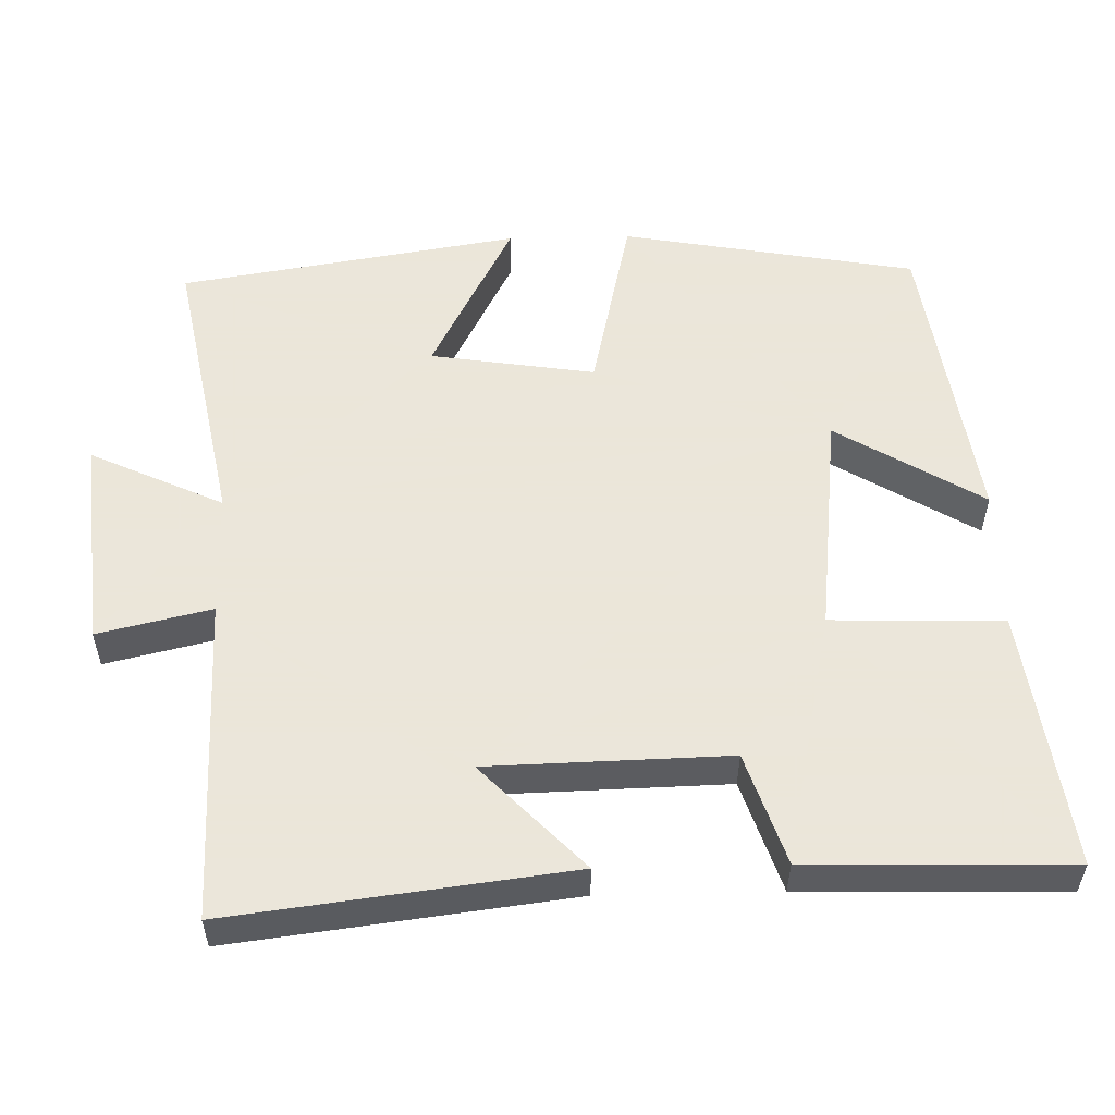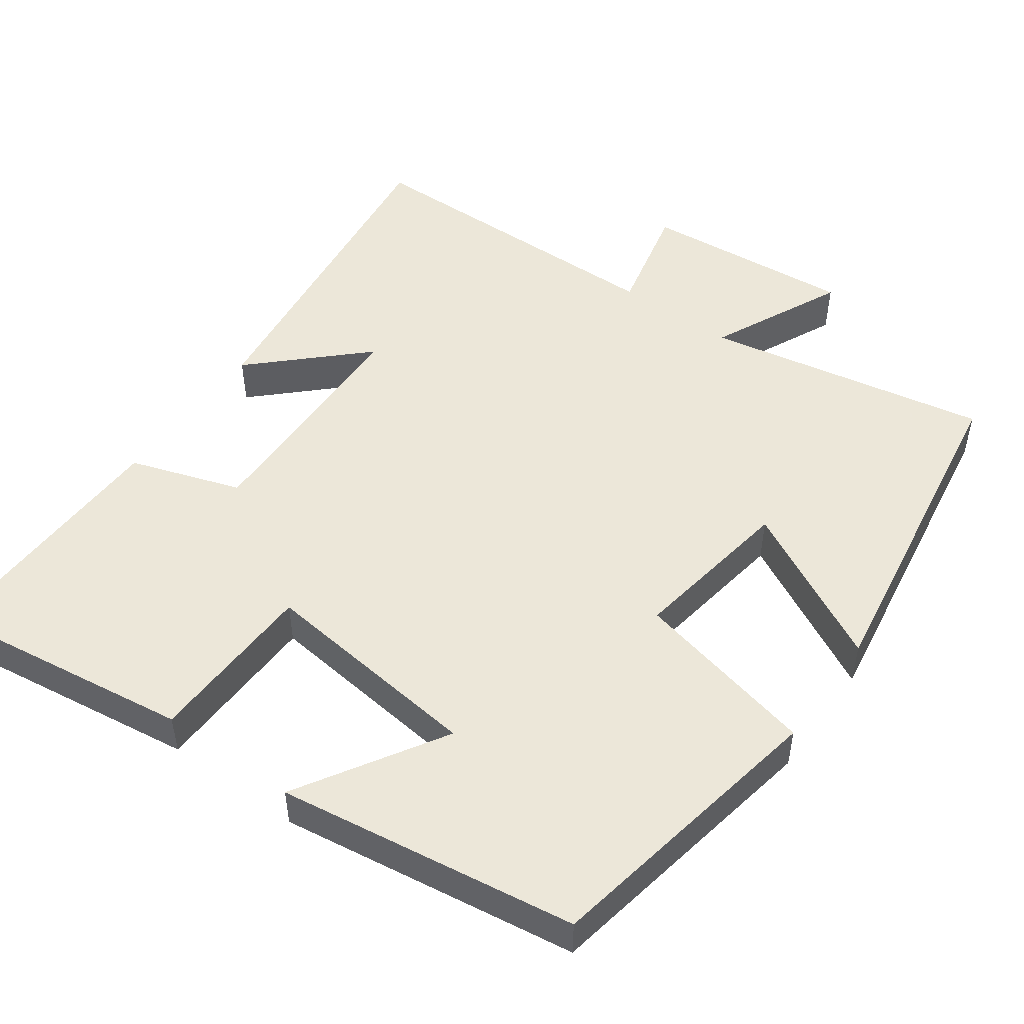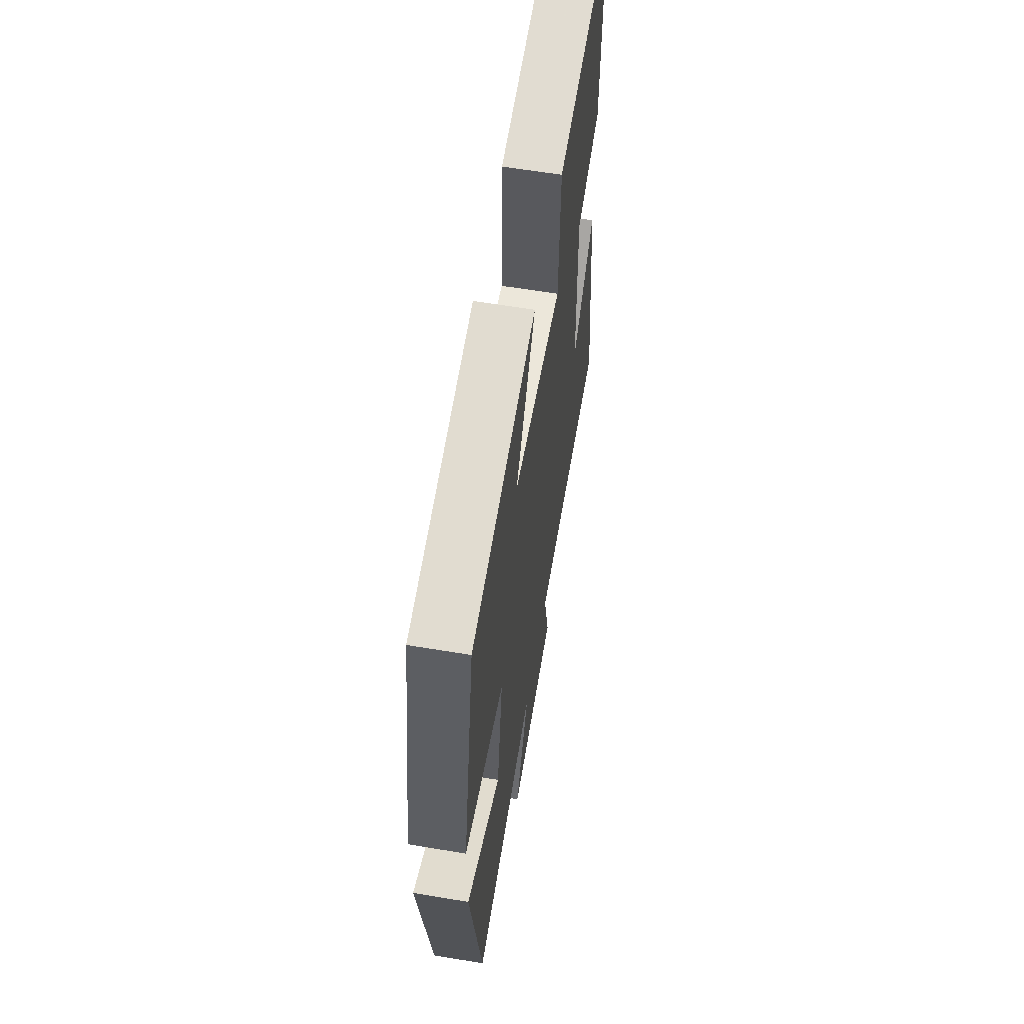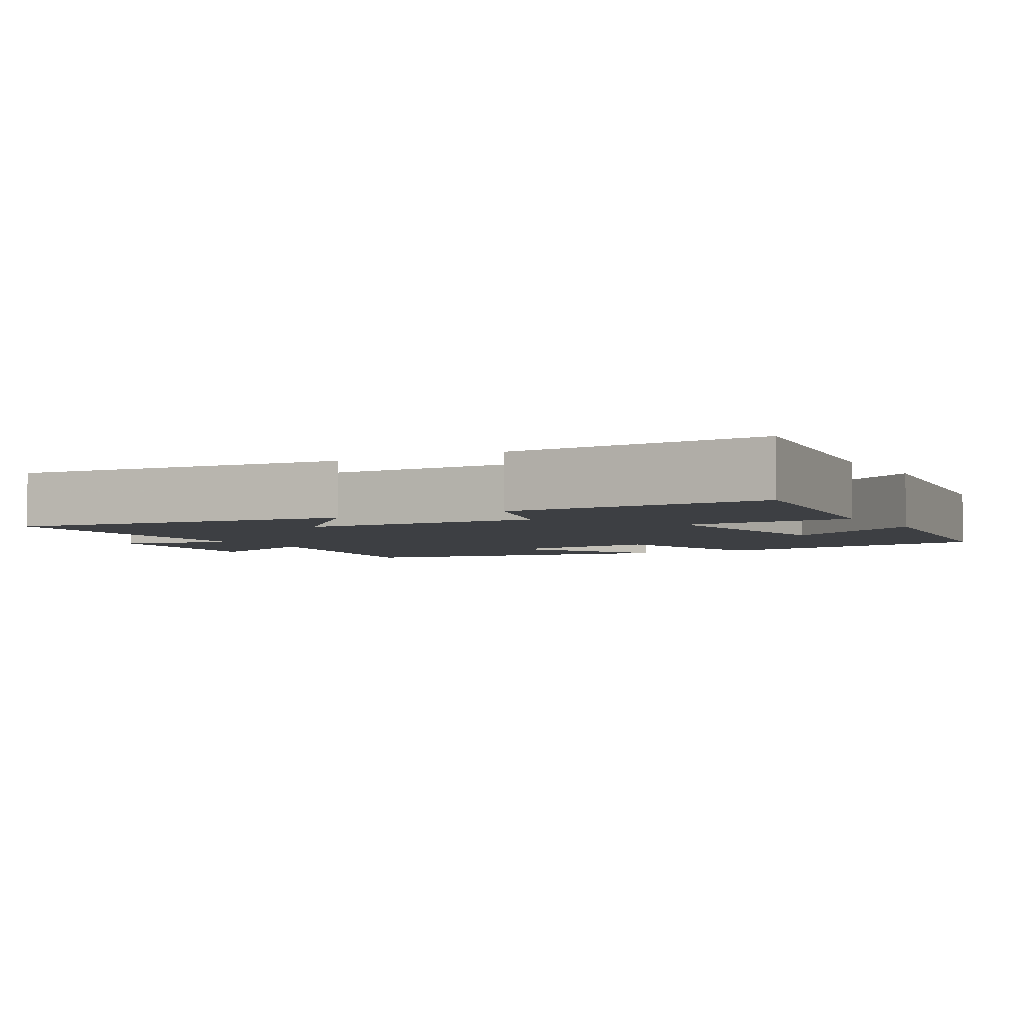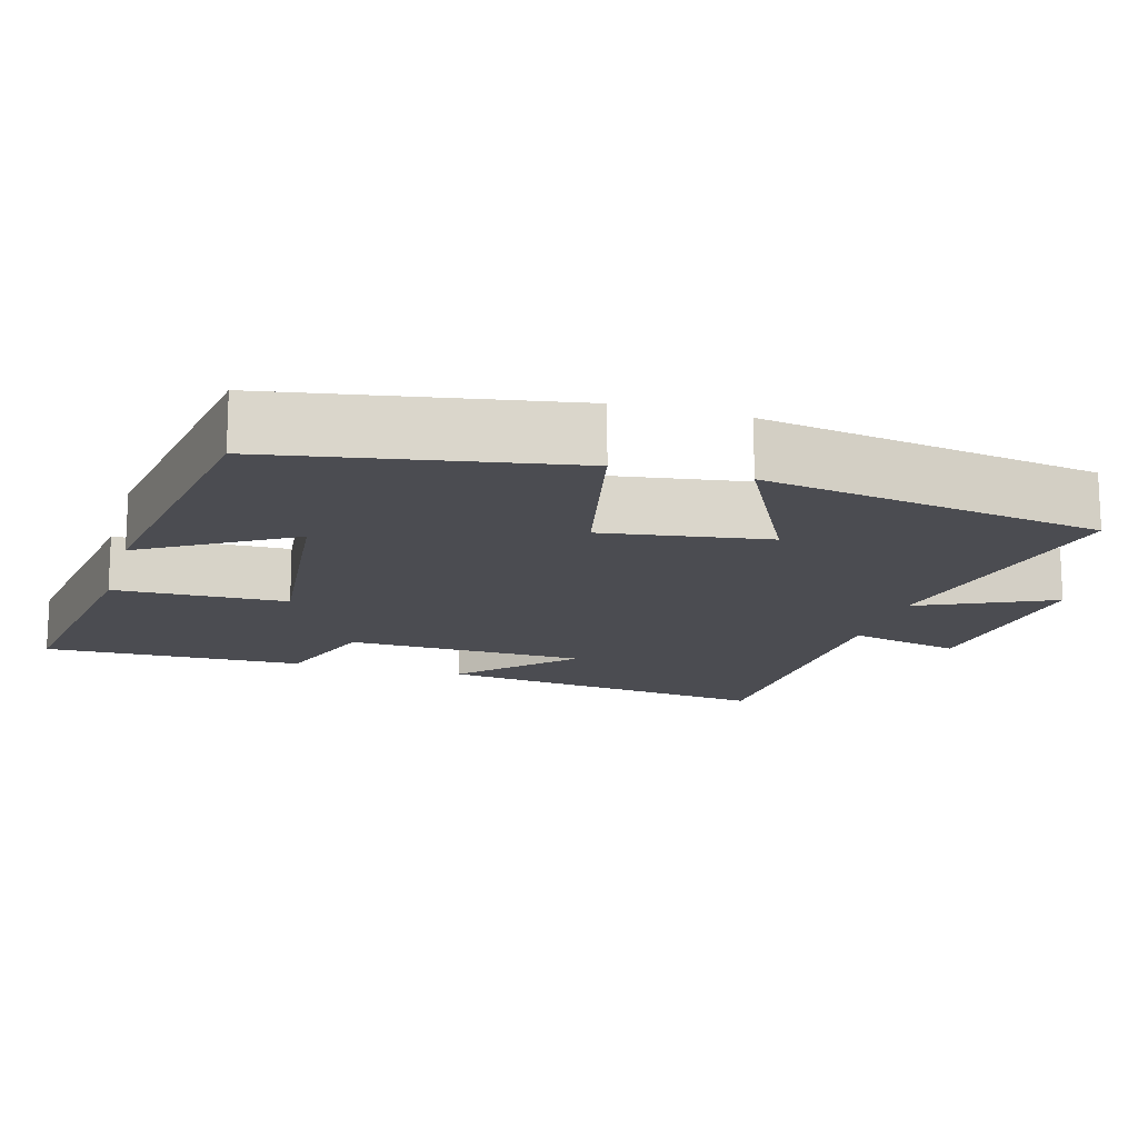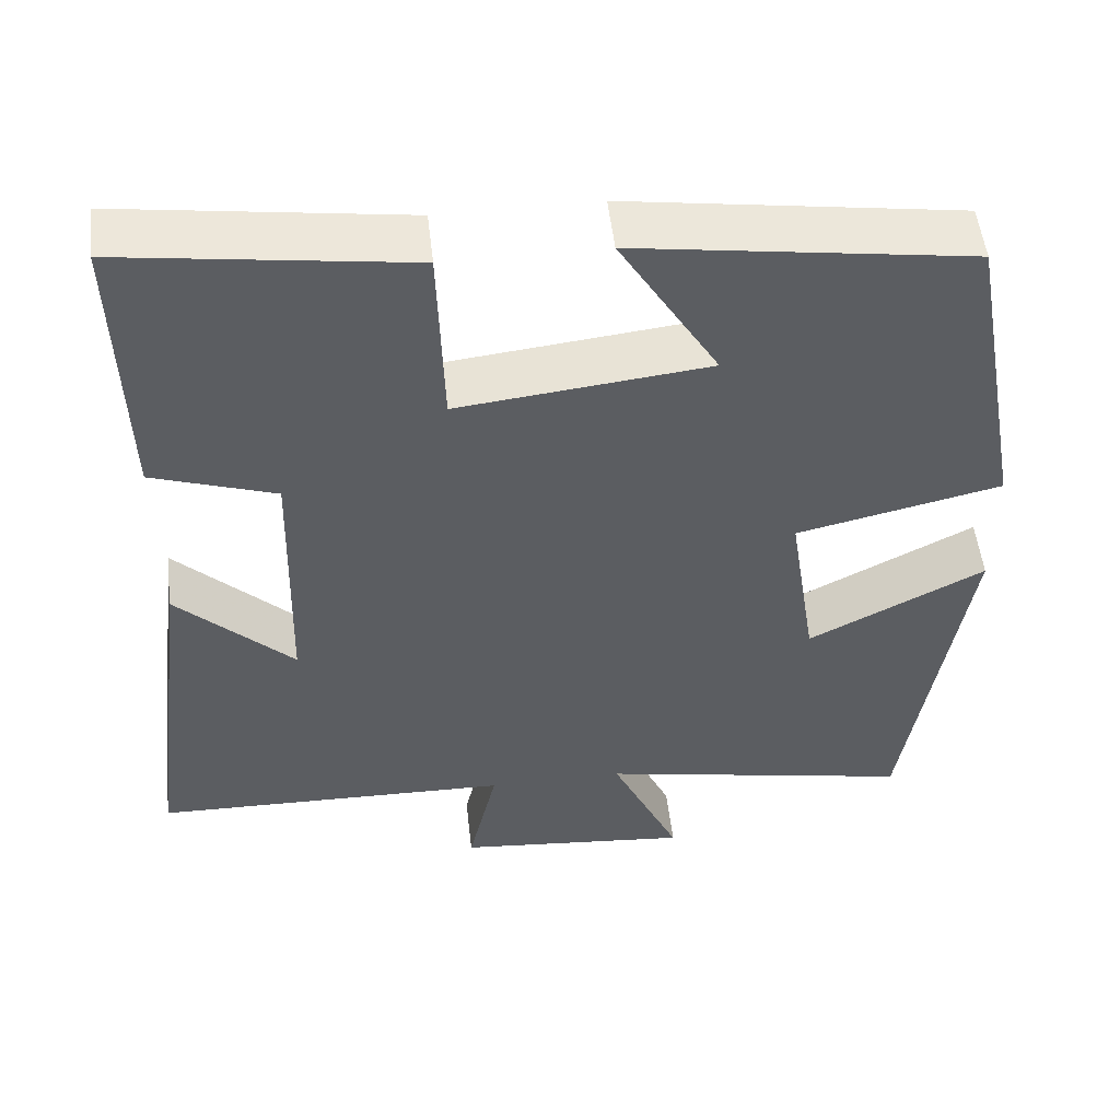
<metadata>
{"format":"obj","ext":"obj","renderer":"f3d","projection":"perspective","resolution":1024,"background":"white","views":[{"elev":55.0,"azim":-91.4,"up":"+Y"},{"elev":50.2,"azim":35.8,"up":"+Y"},{"elev":60.7,"azim":99.7,"up":"+Z"},{"elev":-3.8,"azim":-59.8,"up":"+Y"},{"elev":-15.4,"azim":73.7,"up":"+Y"},{"elev":52.1,"azim":-6.5,"up":"+Z"}]}
</metadata>
<code>
v -0.509 0.07 0.548
v -0.164 0.07 0.5
v -0.157 0.07 0.27
v 0.145 0.07 0.304
v 0.026 0.07 0.5
v 0.429 0.07 0.441
v 0.5 0.07 0.047
v 0.253 0.07 -0.009
v 0.287 0.07 -0.229
v 0.5 0.07 -0.119
v 0.427 0.07 -0.573
v 0.045 0.07 -0.5
v 0.128 0.07 -0.678
v -0.156 0.07 -0.652
v -0.121 0.07 -0.5
v -0.556 0.07 -0.491
v -0.5 0.07 -0.037
v -0.359 0.07 -0.173
v -0.351 0.07 0.149
v -0.5 0.07 0.199
v -0.509 0 0.548
v -0.164 0 0.5
v -0.157 0 0.27
v 0.145 0 0.304
v 0.026 0 0.5
v 0.429 0 0.441
v 0.5 0 0.047
v 0.253 0 -0.009
v 0.287 0 -0.229
v 0.5 0 -0.119
v 0.427 0 -0.573
v 0.045 0 -0.5
v 0.128 0 -0.678
v -0.156 0 -0.652
v -0.121 0 -0.5
v -0.556 0 -0.491
v -0.5 0 -0.037
v -0.359 0 -0.173
v -0.351 0 0.149
v -0.5 0 0.199
f 1 2 3
f 20 1 3
f 19 20 3
f 18 19 3 4
f 15 16 17 18
f 15 18 4
f 12 13 14 15
f 12 15 4
f 9 10 11 12
f 8 9 12 4
f 7 8 4
f 4 5 6 7
f 23 22 21
f 23 21 40
f 23 40 39
f 24 23 39 38
f 38 37 36 35
f 24 38 35
f 35 34 33 32
f 24 35 32
f 32 31 30 29
f 24 32 29 28
f 24 28 27
f 27 26 25 24
f 1 21 22 2
f 2 22 23 3
f 3 23 24 4
f 4 24 25 5
f 5 25 26 6
f 6 26 27 7
f 7 27 28 8
f 8 28 29 9
f 9 29 30 10
f 10 30 31 11
f 11 31 32 12
f 12 32 33 13
f 13 33 34 14
f 14 34 35 15
f 15 35 36 16
f 16 36 37 17
f 17 37 38 18
f 18 38 39 19
f 19 39 40 20
f 20 40 21 1

</code>
